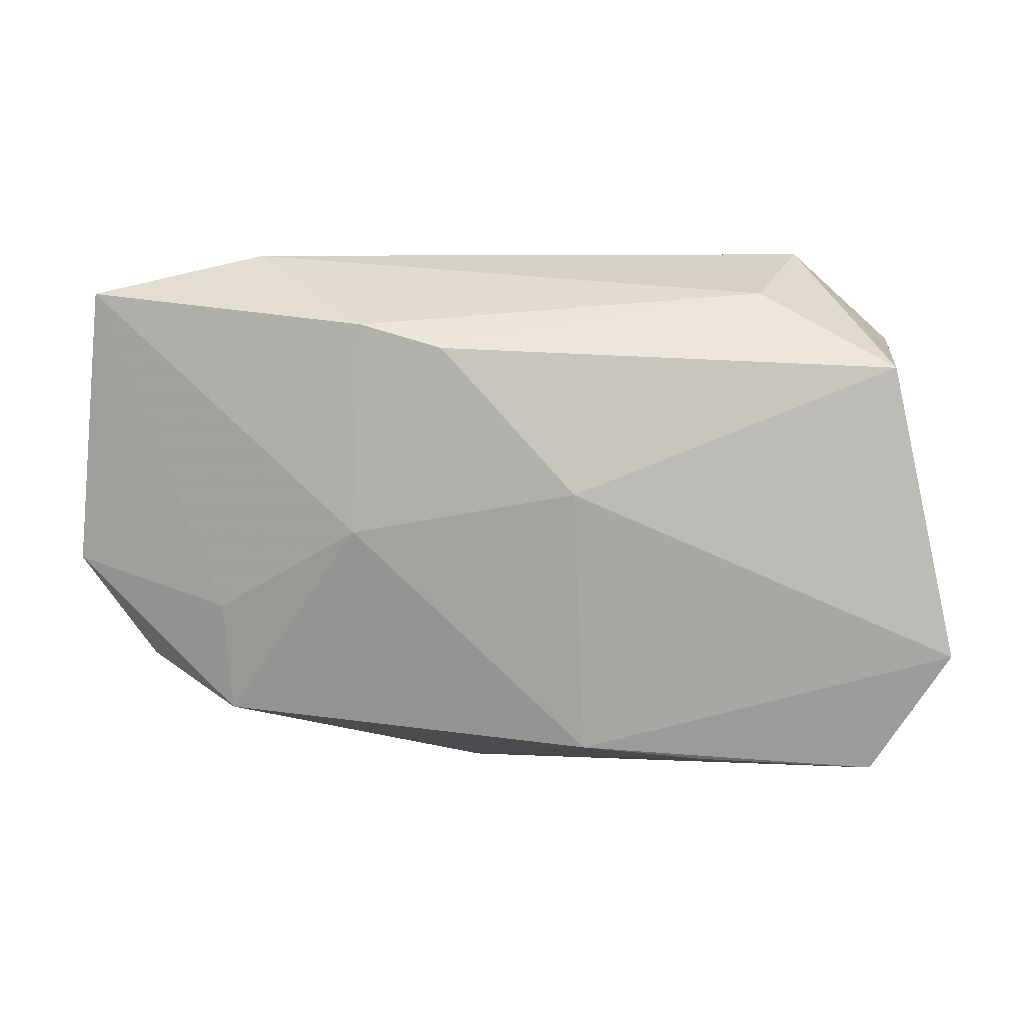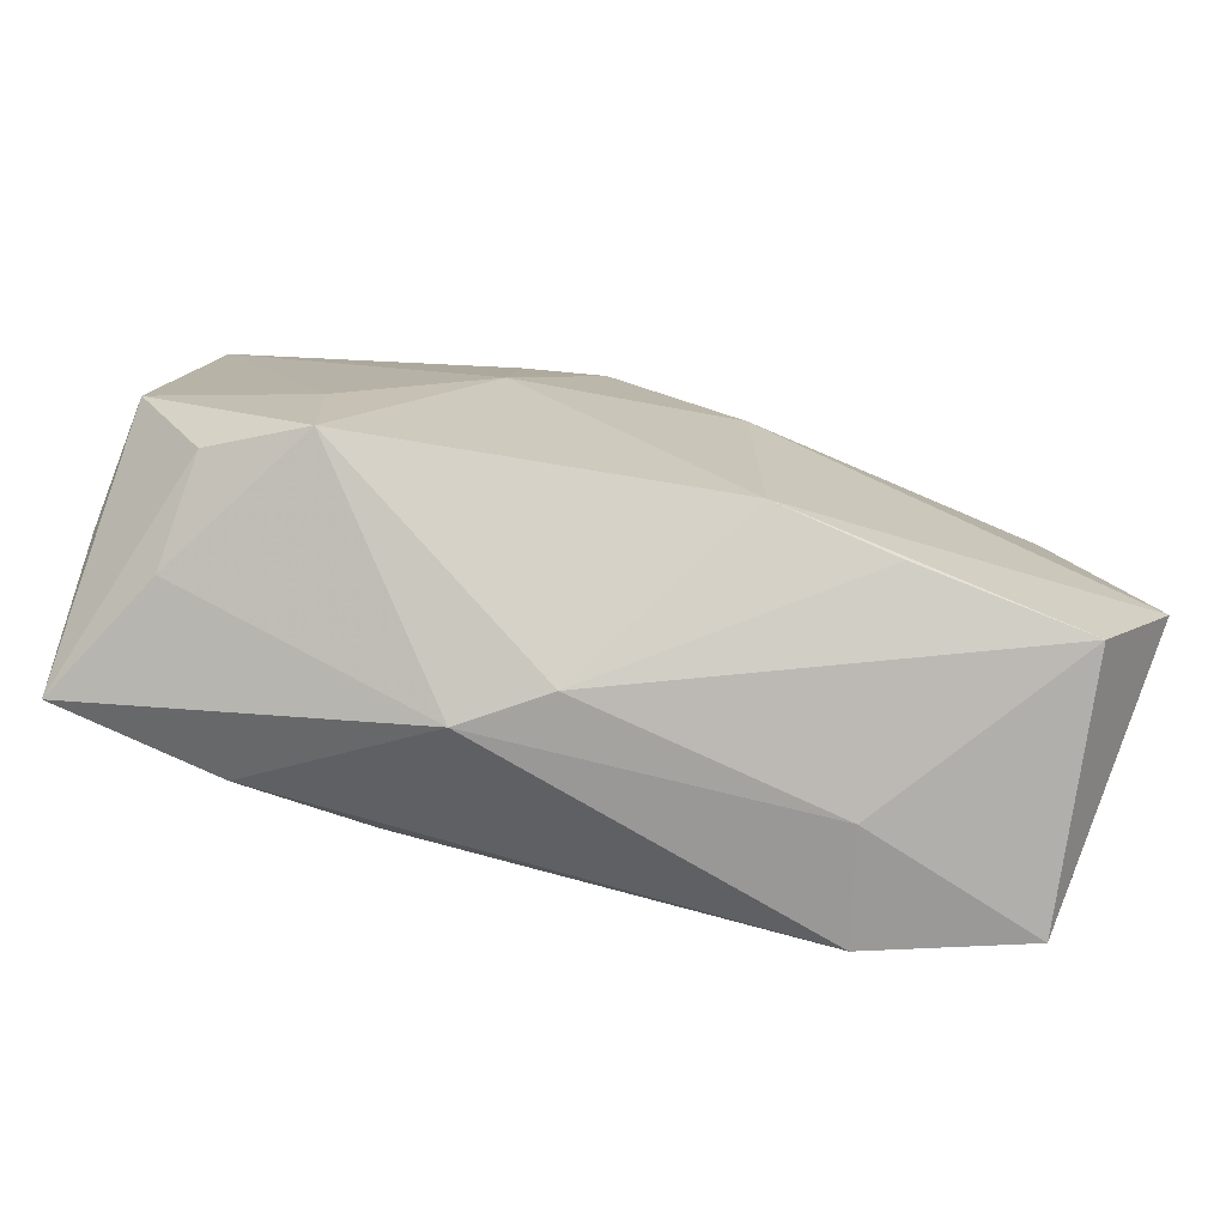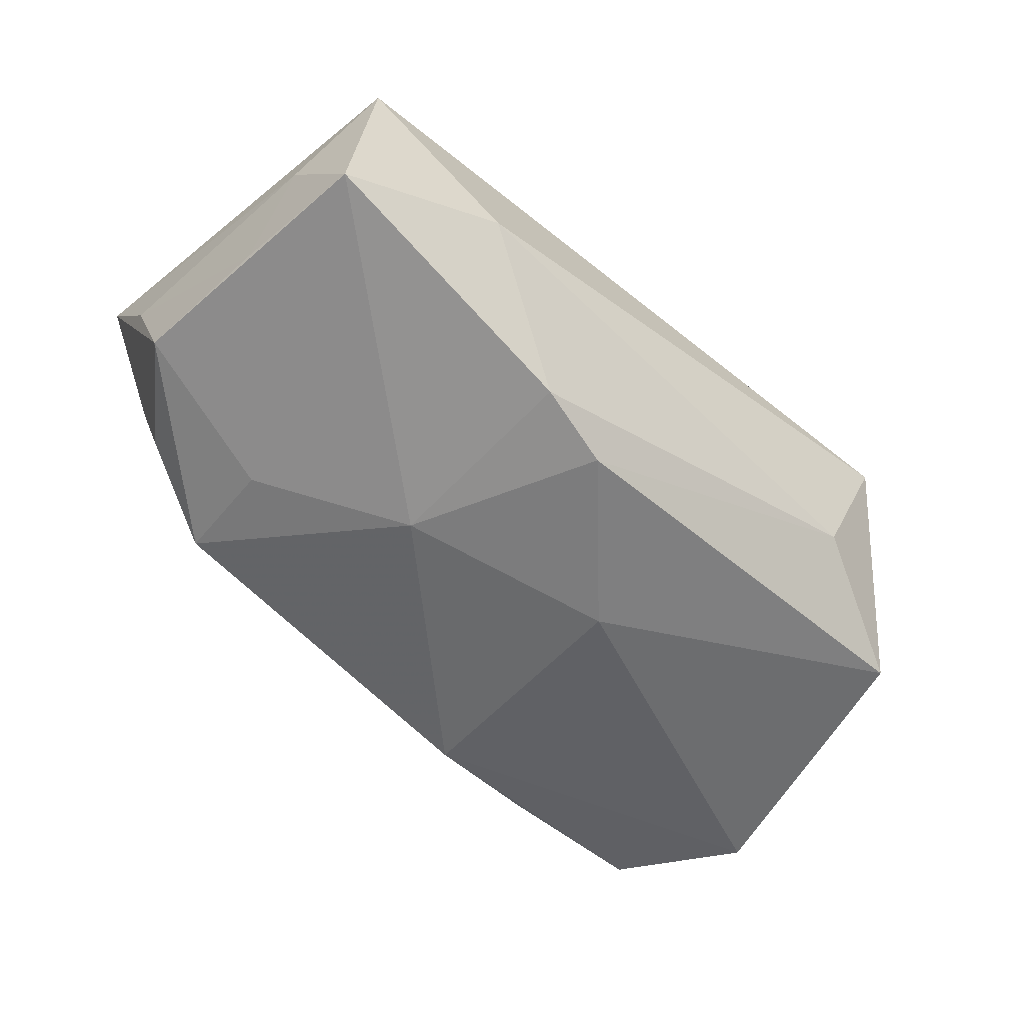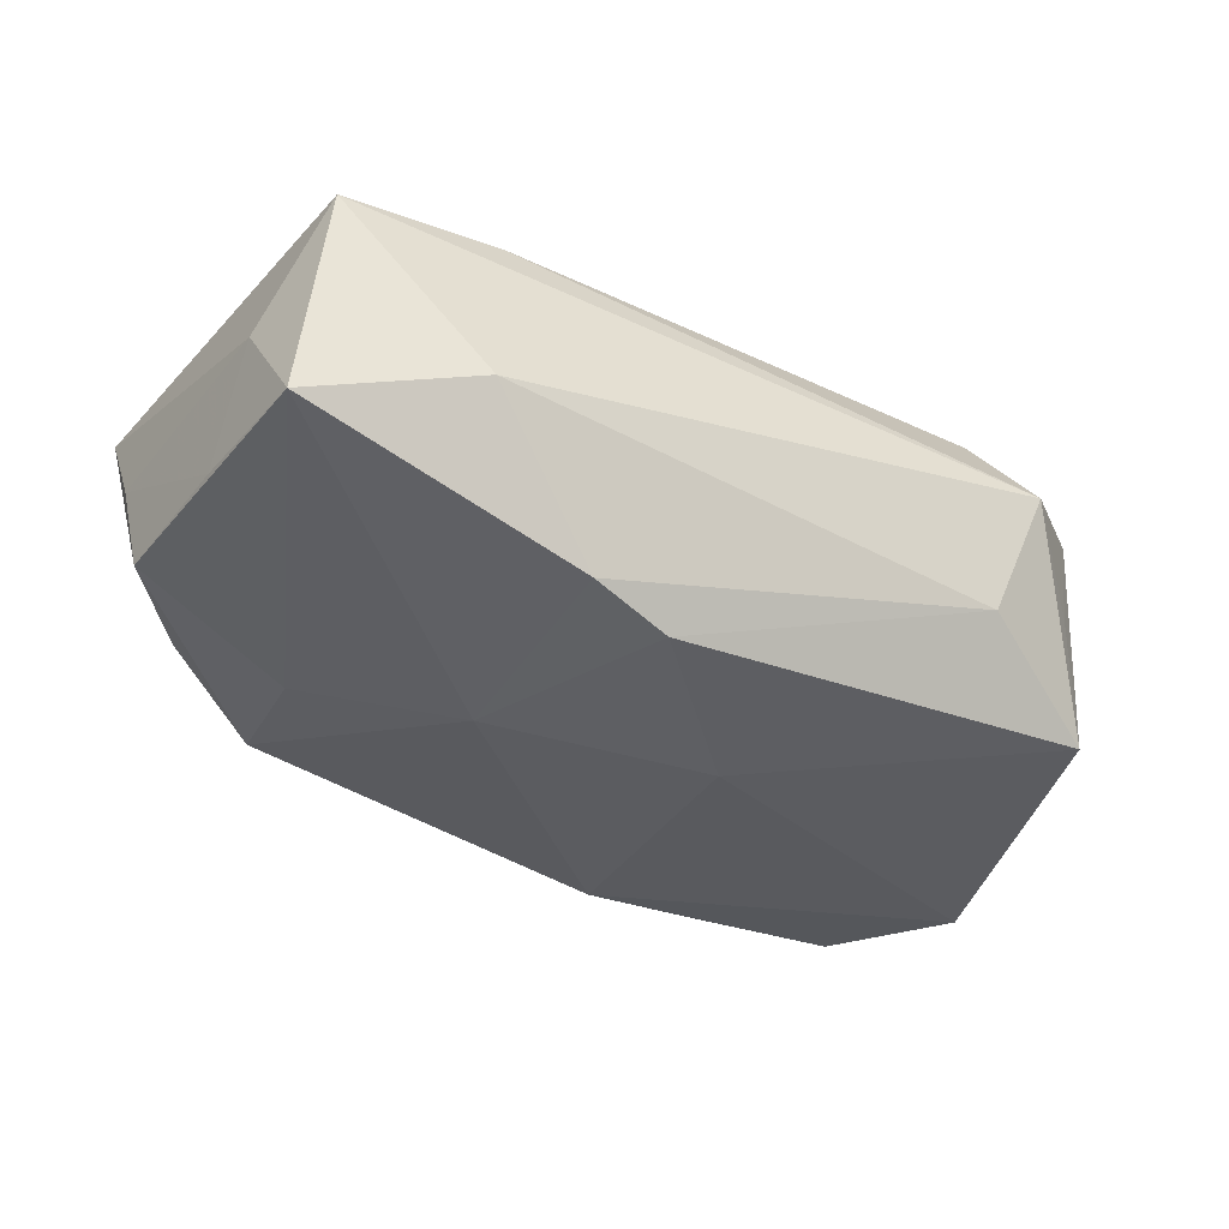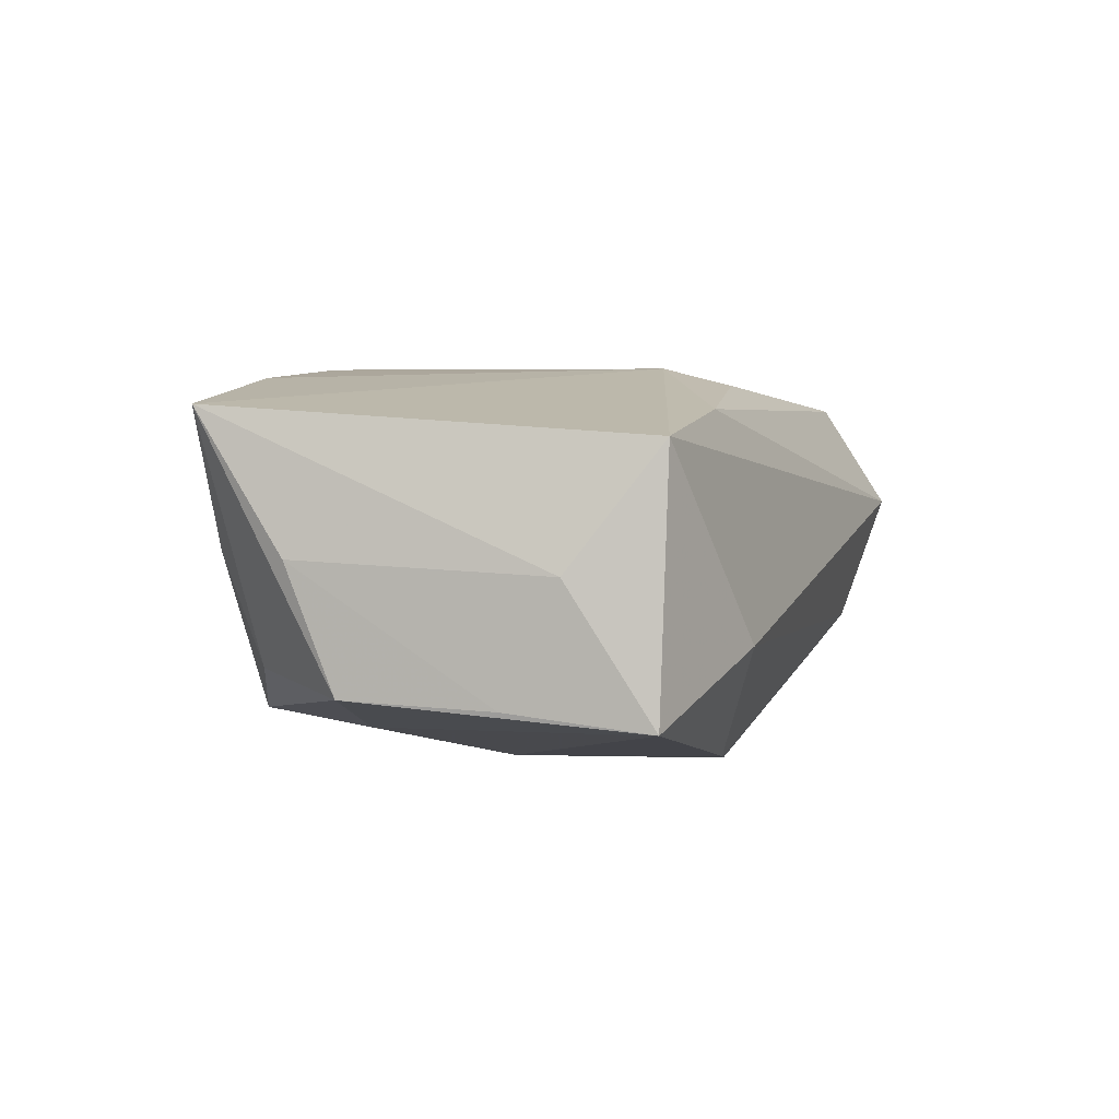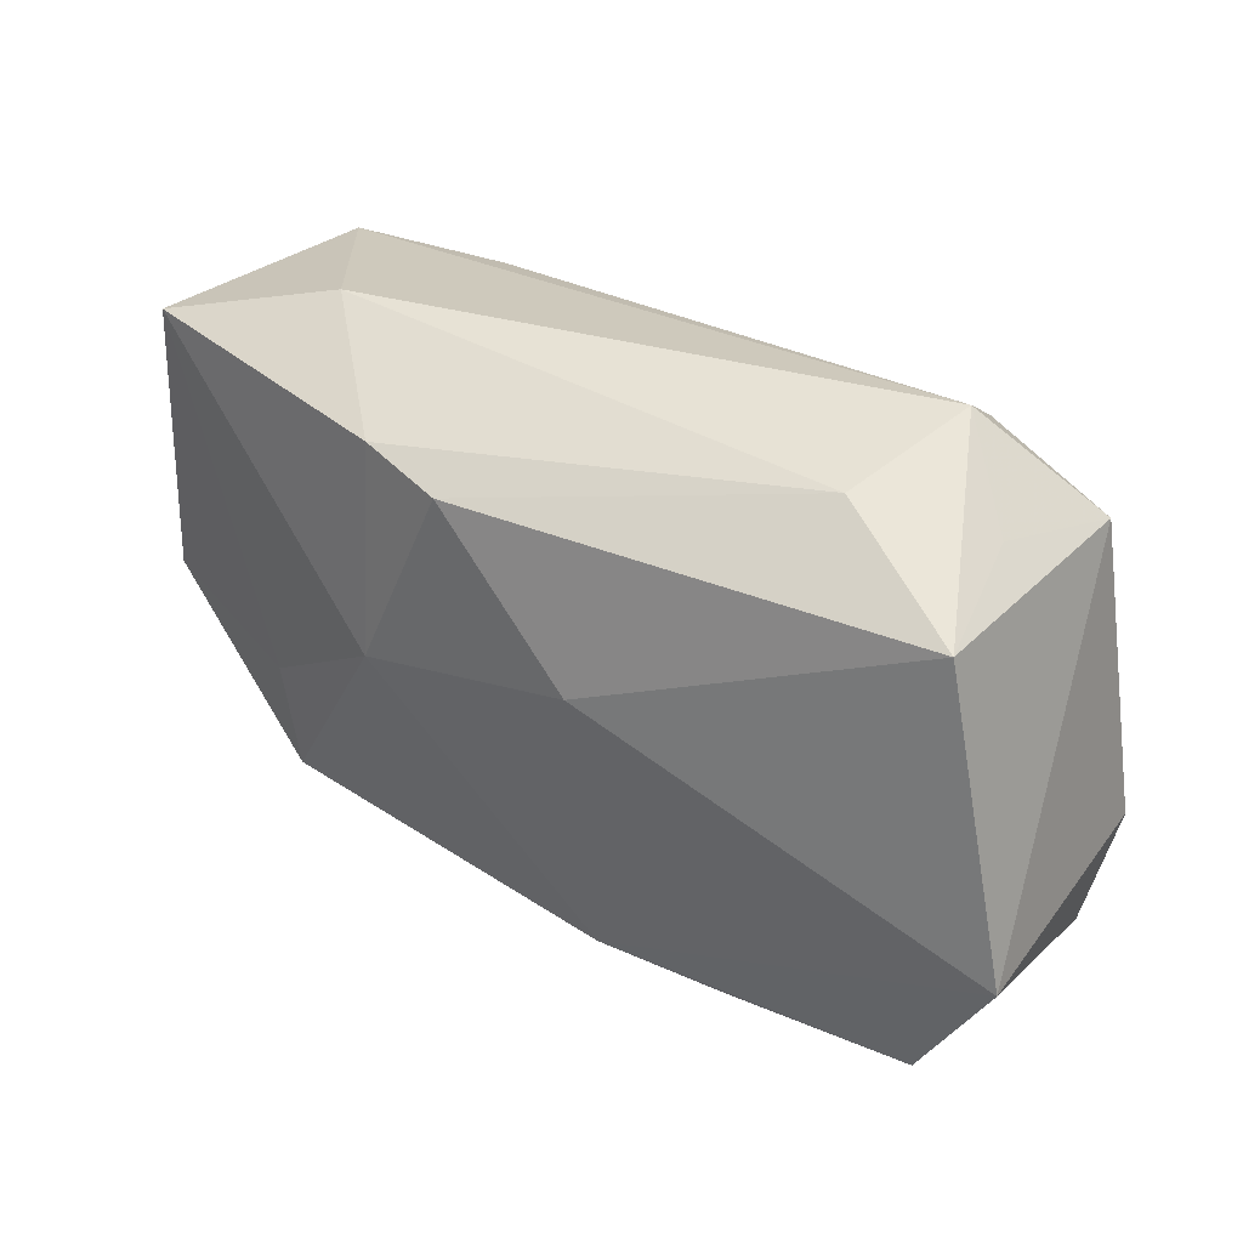
<metadata>
{"format":"obj","ext":"obj","renderer":"f3d","projection":"perspective","resolution":1024,"background":"white","views":[{"elev":8.8,"azim":-174.7,"up":"+Y"},{"elev":-79.2,"azim":166.3,"up":"+Y"},{"elev":-58.2,"azim":139.1,"up":"+Z"},{"elev":-40.6,"azim":151.6,"up":"+Z"},{"elev":3.1,"azim":110.0,"up":"+Z"},{"elev":31.0,"azim":-144.7,"up":"+Y"}]}
</metadata>
<code>
v -0.003909 -0.009426 0.01635
v 0.004877 0.0168 -0.01767
v 0.003781 -0.02474 0.001013
v 0.02576 -0.007318 -0.01344
v 0.03359 -0.01303 -0.007977
v 0.01217 0.01873 -0.01641
v -0.03351 -0.0217 -0.01123
v -0.0229 0.02115 -0.006996
v -0.04036 -0.01091 -0.01262
v -0.03479 0.01495 -0.01244
v 0.03556 0.02121 0.0104
v -0.007592 -0.01941 -0.01507
v -0.02639 0.02438 0.004114
v -0.03893 -0.009376 0.01071
v 0.04001 -0.003682 -0.009443
v 0.01073 -0.02437 0.005523
v -0.02154 -0.02197 0.01559
v -0.03564 0.01605 0.009114
v -0.0194 -0.02382 0.005674
v -0.03559 -0.0216 0.01163
v 0.04083 -0.007604 0.001133
v 0.02522 -0.01709 -0.01223
v 0.01403 -0.01619 0.01635
v 0.02575 -0.01673 0.01529
v -0.01829 -0.02071 -0.0133
v 0.03858 0.01382 0.0001234
v 0.03741 0.02104 -0.01132
v 0.04076 -0.01526 0.01288
v 0.02314 0.02438 -0.005968
v -0.006815 0.004057 -0.01793
v 0.0129 0.0003353 -0.01713
v 0.03877 0.00902 -0.009964
v -0.02357 0.01924 0.01303
v 0.03424 -0.01642 0.001369
v -0.03256 0.01807 -0.001764
v 0.02141 0.02062 0.01258
v 0.003932 0.01713 0.01491
v 0.007112 0.01192 0.01635
f 12 9 30
f 30 9 10
f 9 12 7
f 7 20 9
f 7 19 20
f 38 28 11
f 30 10 2
f 18 33 13
f 18 10 9
f 25 7 12
f 16 19 3
f 19 7 3
f 7 25 3
f 3 25 12
f 27 11 26
f 26 11 28
f 37 33 38
f 29 11 27
f 13 11 29
f 13 33 36
f 36 11 13
f 33 37 36
f 38 11 36
f 36 37 38
f 1 23 38
f 24 28 38
f 38 23 24
f 16 28 24
f 34 28 16
f 34 5 28
f 28 5 15
f 8 10 13
f 8 2 10
f 13 29 8
f 13 10 35
f 35 18 13
f 10 18 35
f 33 18 14
f 9 20 14
f 14 18 9
f 16 24 17
f 17 19 16
f 20 19 17
f 17 24 23
f 23 1 17
f 17 14 20
f 33 14 17
f 38 33 17
f 17 1 38
f 27 26 32
f 32 15 27
f 21 26 28
f 28 15 21
f 21 32 26
f 15 32 21
f 30 2 31
f 31 12 30
f 2 8 6
f 6 8 29
f 6 29 27
f 27 31 6
f 6 31 2
f 27 15 4
f 4 31 27
f 22 15 5
f 22 4 15
f 12 31 22
f 31 4 22
f 22 3 12
f 5 34 22
f 16 3 22
f 22 34 16

</code>
